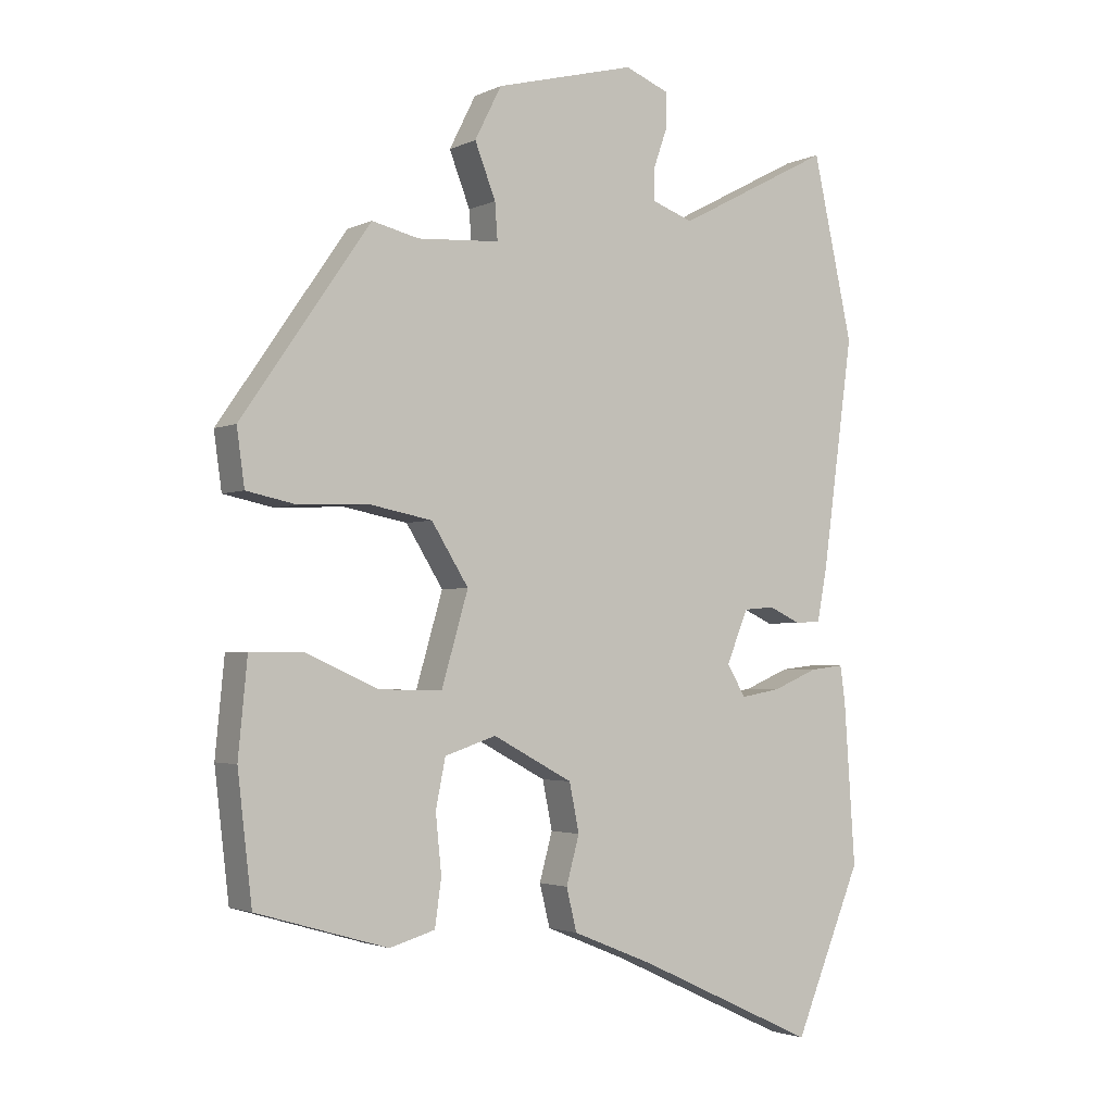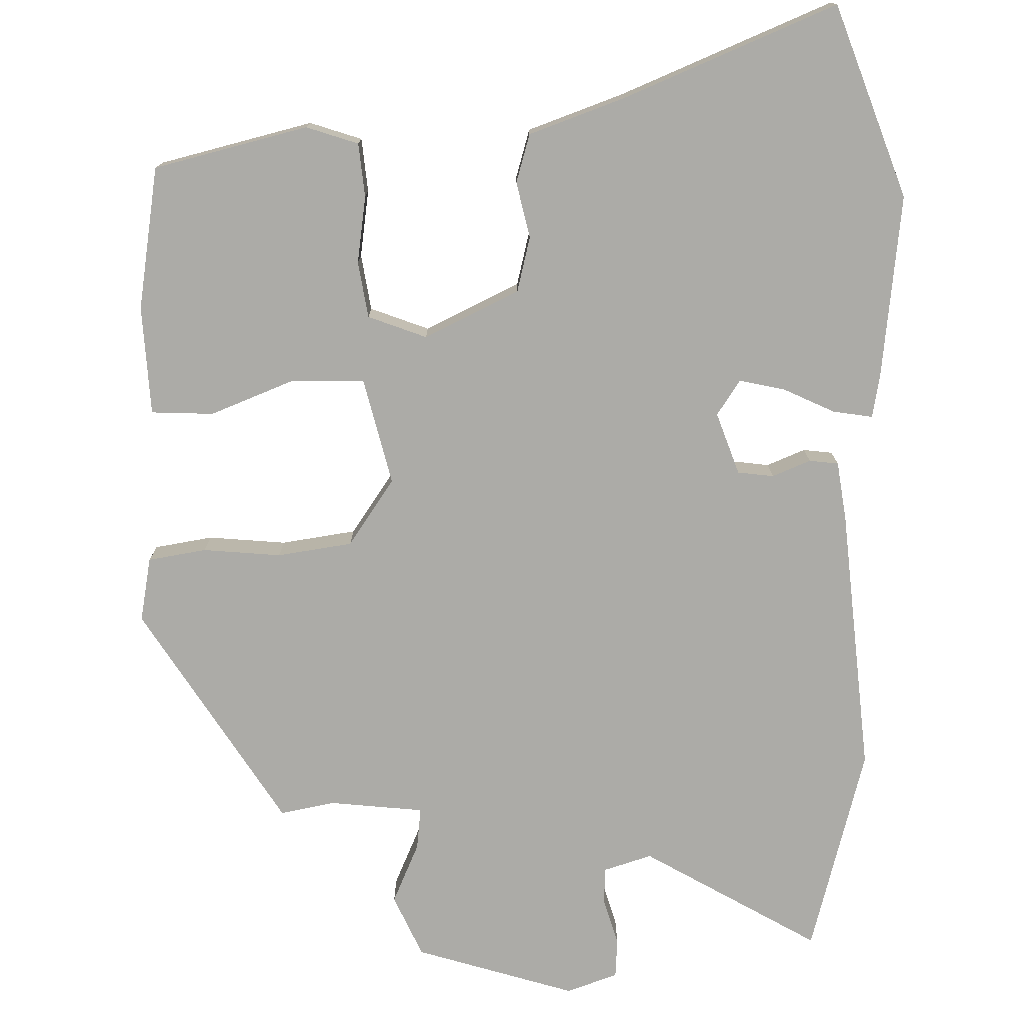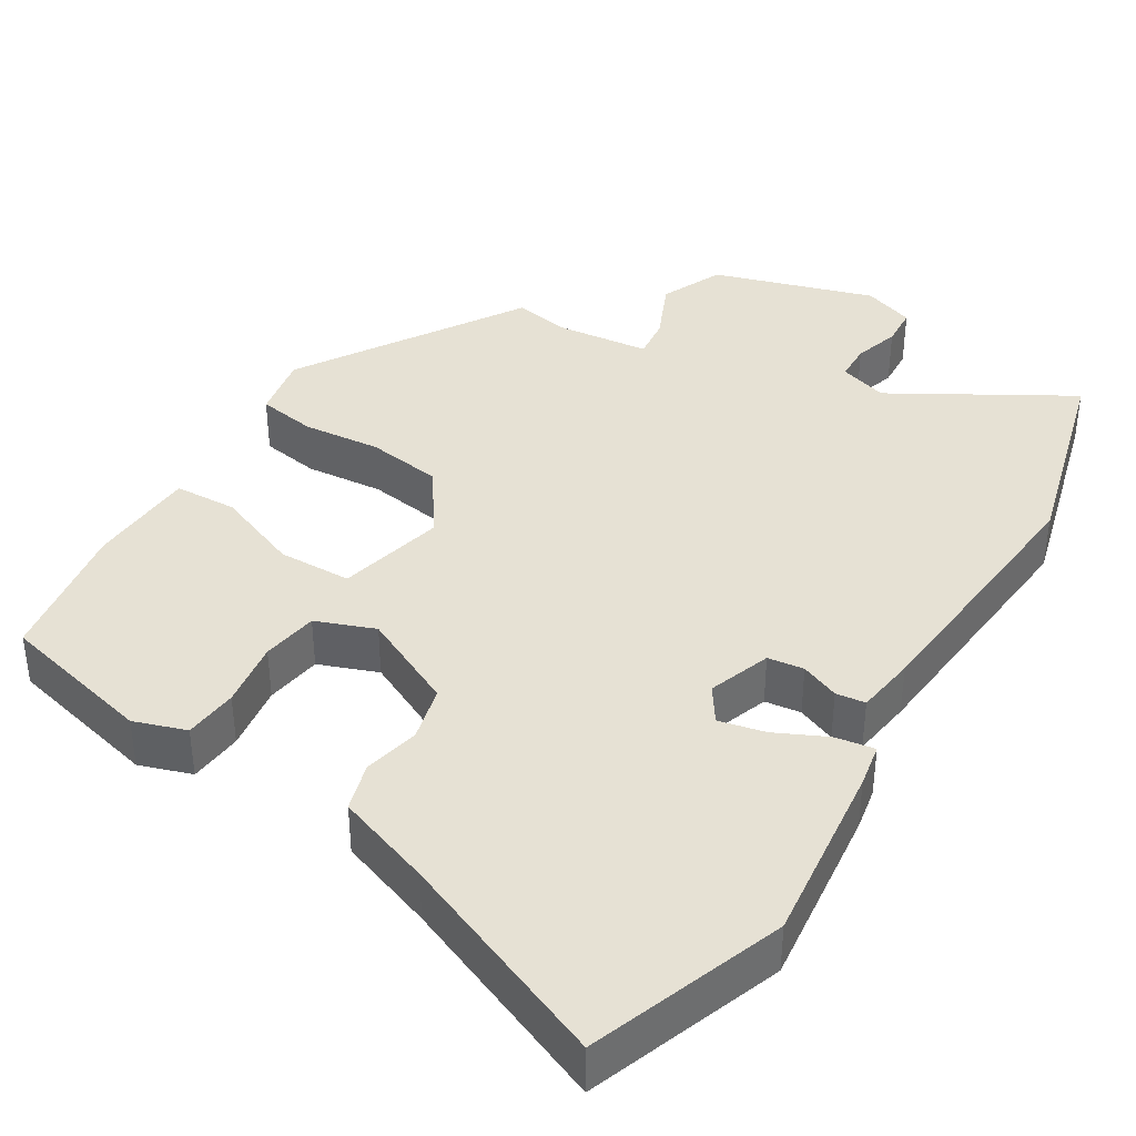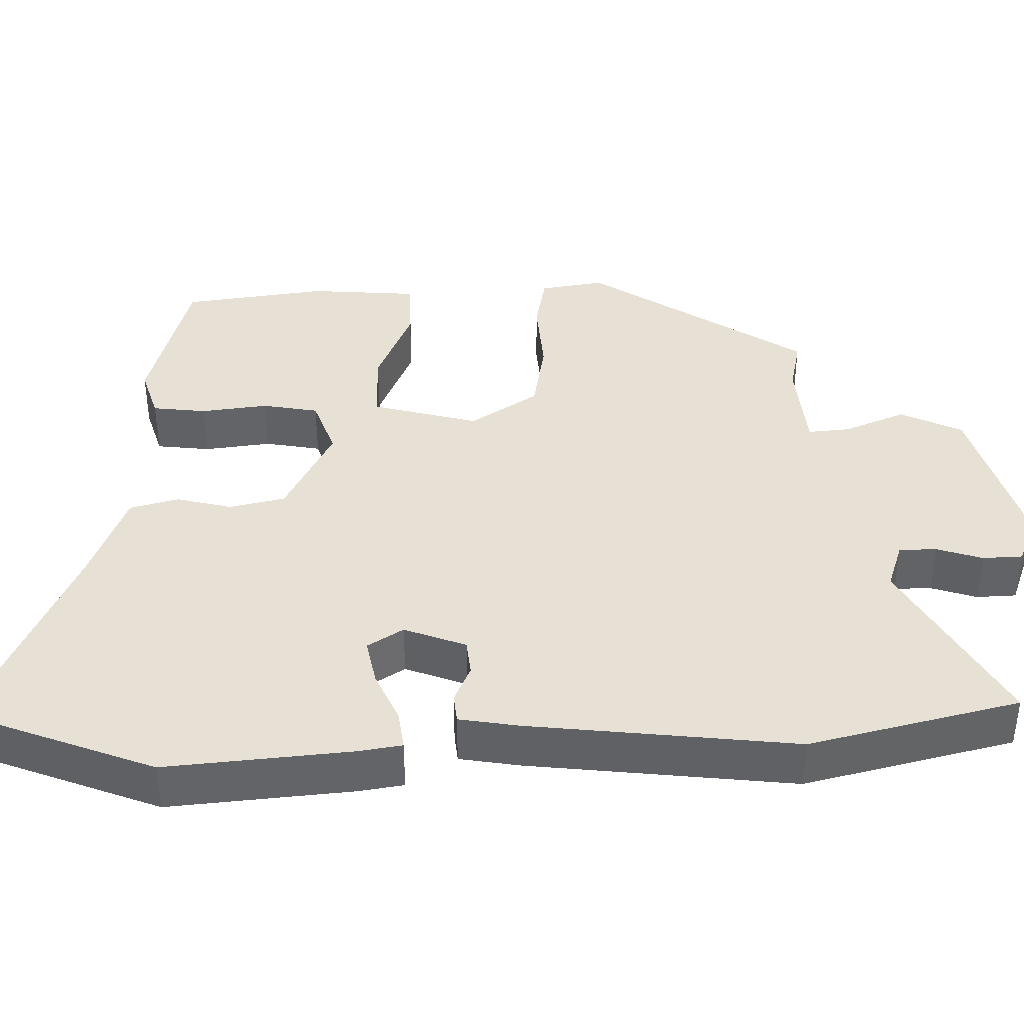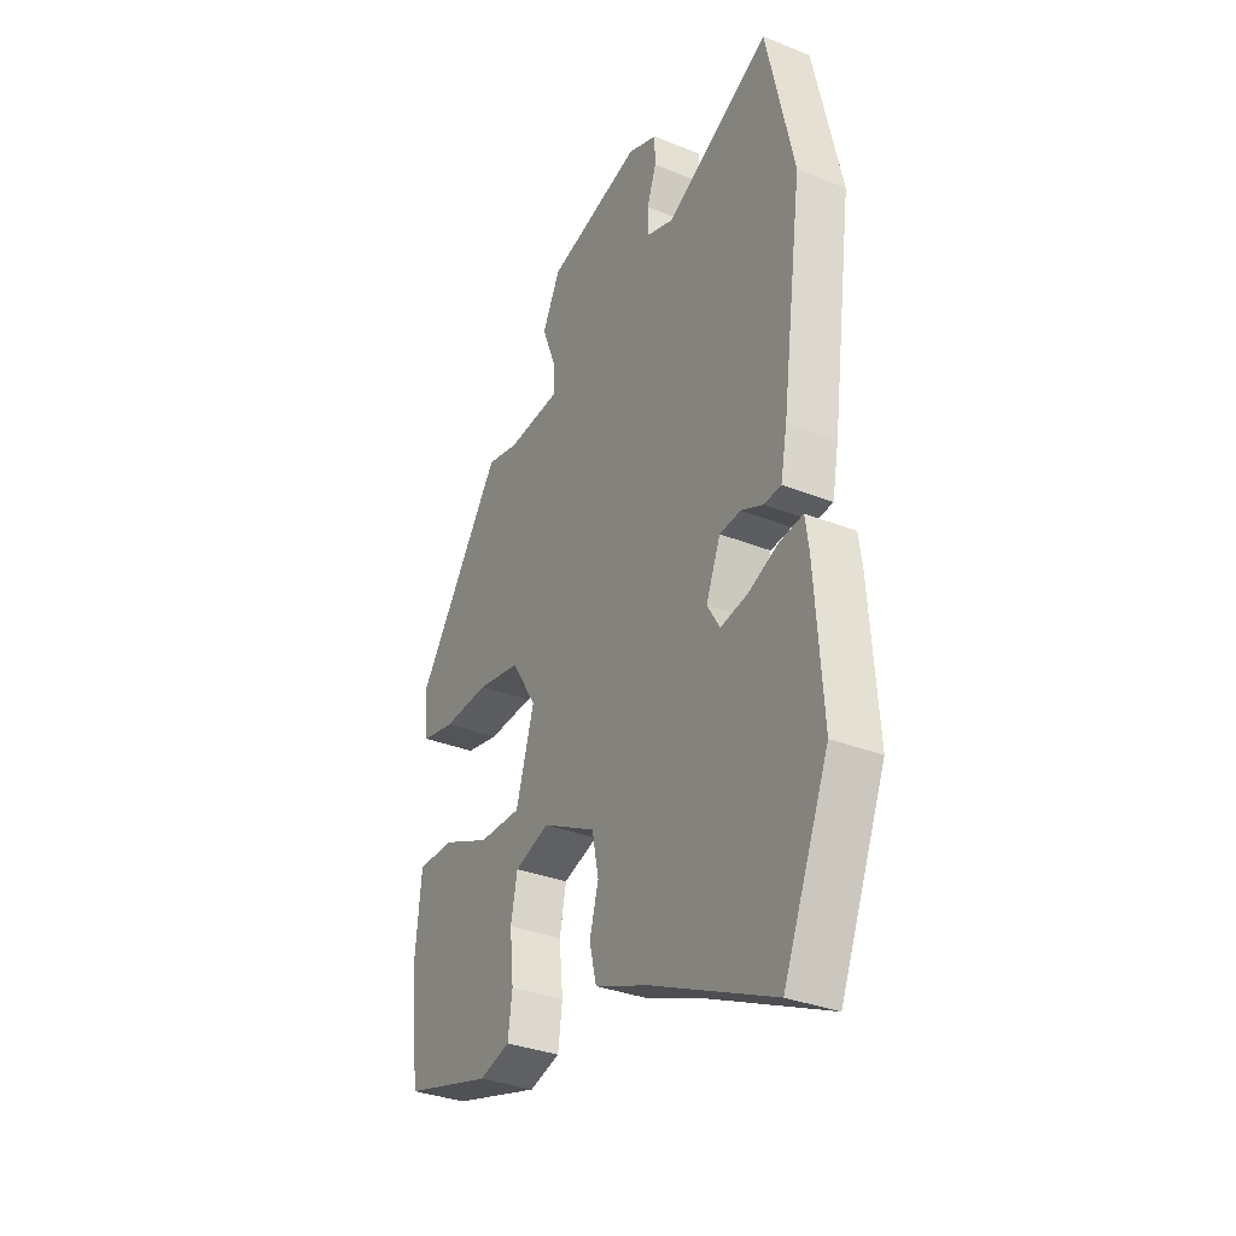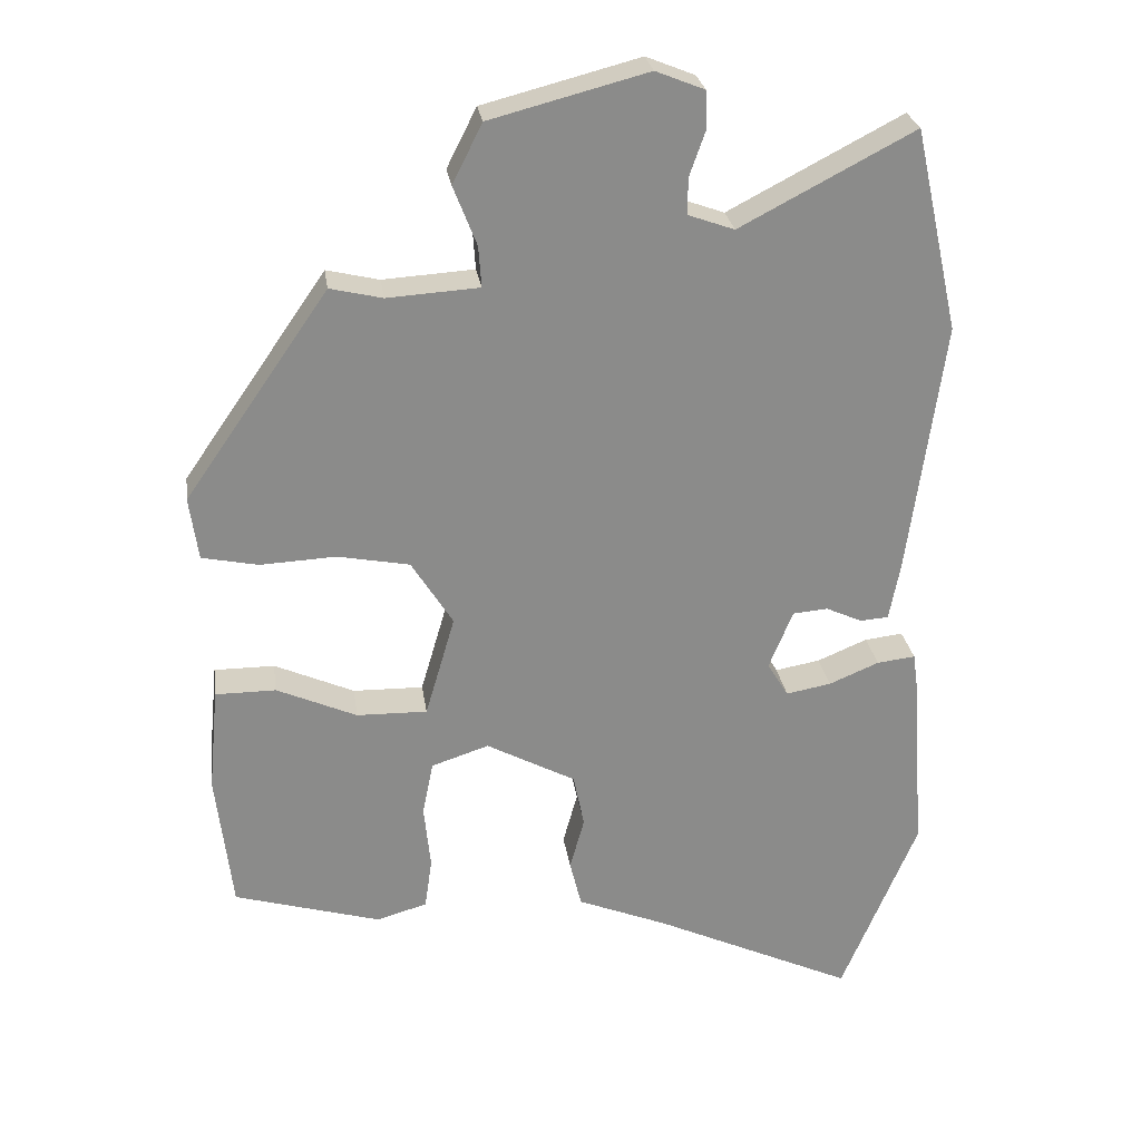
<metadata>
{"format":"obj","ext":"obj","renderer":"f3d","projection":"perspective","resolution":1024,"background":"white","views":[{"elev":-2.5,"azim":147.1,"up":"+Z"},{"elev":-76.2,"azim":178.6,"up":"+Y"},{"elev":39.0,"azim":-151.1,"up":"+Y"},{"elev":39.3,"azim":-92.5,"up":"+Y"},{"elev":-33.3,"azim":-118.8,"up":"+Z"},{"elev":26.7,"azim":171.8,"up":"+Z"}]}
</metadata>
<code>
v -0.428 0.07 -0.674
v -0.532 0.07 -0.423
v -0.515 0.07 -0.178
v -0.507 0.07 -0.12
v -0.454 0.07 -0.126
v -0.385 0.07 -0.155
v -0.323 0.07 -0.166
v -0.294 0.07 -0.118
v -0.327 0.07 -0.037
v -0.375 0.07 -0.033
v -0.425 0.07 -0.056
v -0.464 0.07 -0.053
v -0.479 0.07 0.026
v -0.527 0.07 0.378
v -0.465 0.07 0.657
v -0.226 0.07 0.532
v -0.162 0.07 0.555
v -0.163 0.07 0.605
v -0.184 0.07 0.665
v -0.183 0.07 0.718
v -0.116 0.07 0.745
v 0.1 0.07 0.689
v 0.141 0.07 0.608
v 0.109 0.07 0.526
v 0.105 0.07 0.47
v 0.231 0.07 0.462
v 0.303 0.07 0.479
v 0.501 0.07 0.194
v 0.489 0.07 0.108
v 0.412 0.07 0.092
v 0.308 0.07 0.097
v 0.209 0.07 0.078
v 0.152 0.07 -0.013
v 0.193 0.07 -0.153
v 0.29 0.07 -0.151
v 0.4 0.07 -0.102
v 0.483 0.07 -0.102
v 0.497 0.07 -0.246
v 0.475 0.07 -0.437
v 0.273 0.07 -0.496
v 0.203 0.07 -0.476
v 0.193 0.07 -0.405
v 0.202 0.07 -0.316
v 0.187 0.07 -0.242
v 0.108 0.07 -0.216
v -0.015 0.07 -0.282
v -0.03 0.07 -0.356
v -0.01 0.07 -0.429
v -0.026 0.07 -0.494
v -0.151 0.07 -0.545
v -0.428 0 -0.674
v -0.532 0 -0.423
v -0.515 0 -0.178
v -0.507 0 -0.12
v -0.454 0 -0.126
v -0.385 0 -0.155
v -0.323 0 -0.166
v -0.294 0 -0.118
v -0.327 0 -0.037
v -0.375 0 -0.033
v -0.425 0 -0.056
v -0.464 0 -0.053
v -0.479 0 0.026
v -0.527 0 0.378
v -0.465 0 0.657
v -0.226 0 0.532
v -0.162 0 0.555
v -0.163 0 0.605
v -0.184 0 0.665
v -0.183 0 0.718
v -0.116 0 0.745
v 0.1 0 0.689
v 0.141 0 0.608
v 0.109 0 0.526
v 0.105 0 0.47
v 0.231 0 0.462
v 0.303 0 0.479
v 0.501 0 0.194
v 0.489 0 0.108
v 0.412 0 0.092
v 0.308 0 0.097
v 0.209 0 0.078
v 0.152 0 -0.013
v 0.193 0 -0.153
v 0.29 0 -0.151
v 0.4 0 -0.102
v 0.483 0 -0.102
v 0.497 0 -0.246
v 0.475 0 -0.437
v 0.273 0 -0.496
v 0.203 0 -0.476
v 0.193 0 -0.405
v 0.202 0 -0.316
v 0.187 0 -0.242
v 0.108 0 -0.216
v -0.015 0 -0.282
v -0.03 0 -0.356
v -0.01 0 -0.429
v -0.026 0 -0.494
v -0.151 0 -0.545
f 47 48 49 50
f 46 47 50 1
f 40 41 42 43
f 40 43 44
f 39 40 44
f 38 39 44
f 35 36 37 38
f 34 35 38 44
f 33 34 44 45
f 28 29 30 31
f 26 27 28 31
f 25 26 31 32
f 21 22 23 24
f 21 24 25
f 18 19 20 21
f 17 18 21 25
f 16 17 25 32
f 10 11 12 13
f 9 10 13 14
f 3 4 5 6
f 3 6 7
f 46 1 2 3
f 46 3 7
f 33 45 46 7
f 32 33 7 8
f 16 32 8 9
f 9 14 15 16
f 100 99 98 97
f 51 100 97 96
f 93 92 91 90
f 94 93 90
f 94 90 89
f 94 89 88
f 88 87 86 85
f 94 88 85 84
f 95 94 84 83
f 81 80 79 78
f 81 78 77 76
f 82 81 76 75
f 74 73 72 71
f 75 74 71
f 71 70 69 68
f 75 71 68 67
f 82 75 67 66
f 63 62 61 60
f 64 63 60 59
f 56 55 54 53
f 57 56 53
f 53 52 51 96
f 57 53 96
f 57 96 95 83
f 58 57 83 82
f 59 58 82 66
f 66 65 64 59
f 1 51 52 2
f 2 52 53 3
f 3 53 54 4
f 4 54 55 5
f 5 55 56 6
f 6 56 57 7
f 7 57 58 8
f 8 58 59 9
f 9 59 60 10
f 10 60 61 11
f 11 61 62 12
f 12 62 63 13
f 13 63 64 14
f 14 64 65 15
f 15 65 66 16
f 16 66 67 17
f 17 67 68 18
f 18 68 69 19
f 19 69 70 20
f 20 70 71 21
f 21 71 72 22
f 22 72 73 23
f 23 73 74 24
f 24 74 75 25
f 25 75 76 26
f 26 76 77 27
f 27 77 78 28
f 28 78 79 29
f 29 79 80 30
f 30 80 81 31
f 31 81 82 32
f 32 82 83 33
f 33 83 84 34
f 34 84 85 35
f 35 85 86 36
f 36 86 87 37
f 37 87 88 38
f 38 88 89 39
f 39 89 90 40
f 40 90 91 41
f 41 91 92 42
f 42 92 93 43
f 43 93 94 44
f 44 94 95 45
f 45 95 96 46
f 46 96 97 47
f 47 97 98 48
f 48 98 99 49
f 49 99 100 50
f 50 100 51 1

</code>
